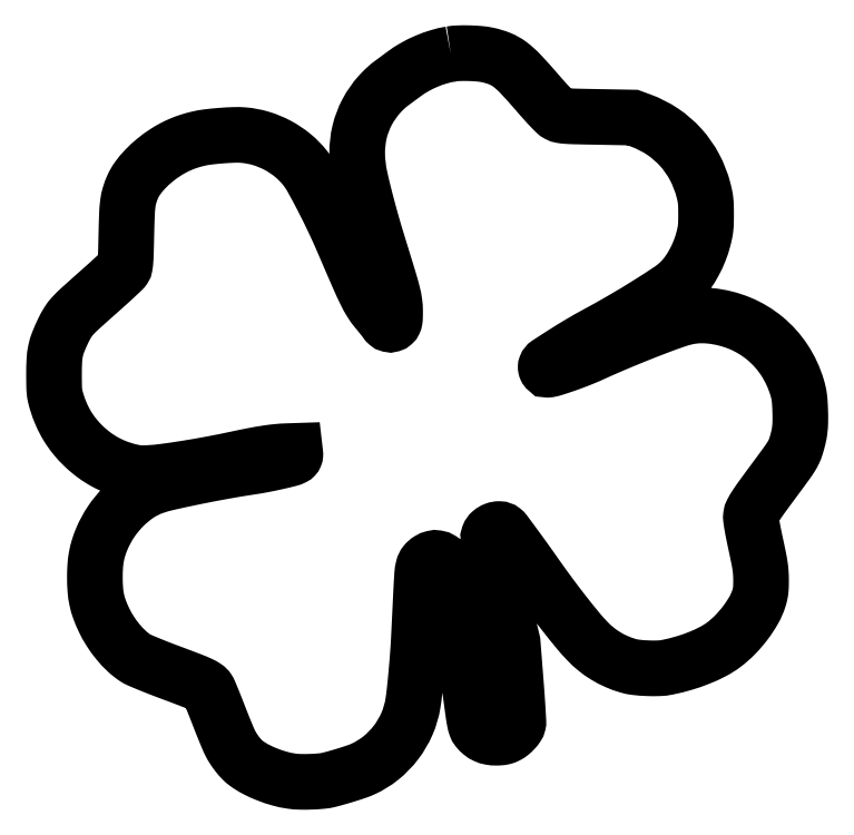
<metadata>
{"format":"dxf","ext":"dxf","renderer":"ezdxf+matplotlib","layout":"modelspace","background":"white","min_lineweight":24,"dpi":150}
</metadata>
<code>
0
SECTION
2
ENTITIES
0
POLYLINE
8
0
66
1
70
1
0
VERTEX
8
0
10
398.9
20
731
42
0.03101
0
VERTEX
8
0
10
386.6
20
728.1
42
0.02812
0
VERTEX
8
0
10
374.3
20
723.6
42
0.02806
0
VERTEX
8
0
10
362.5
20
717.8
42
0.0305
0
VERTEX
8
0
10
351.8
20
710.9
42
-0.000196
0
VERTEX
8
0
10
348.3
20
708.2
42
-0.000159
0
VERTEX
8
0
10
344.4
20
705.4
42
-0.00016
0
VERTEX
8
0
10
340.9
20
702.8
42
-0.000416
0
VERTEX
8
0
10
338.4
20
700.9
42
0.02049
0
VERTEX
8
0
10
336
20
699
42
0.009316
0
VERTEX
8
0
10
333
20
696.3
42
0.009206
0
VERTEX
8
0
10
330
20
693.3
42
0.01248
0
VERTEX
8
0
10
327.4
20
690.6
42
0.06009
0
VERTEX
8
0
10
315
20
672.8
42
0.06355
0
VERTEX
8
0
10
307.4
20
653
42
0.06148
0
VERTEX
8
0
10
305
20
631.4
42
0.05073
0
VERTEX
8
0
10
307.5
20
608.2
42
0.007496
0
VERTEX
8
0
10
310.9
20
593.4
42
0.004783
0
VERTEX
8
0
10
315.3
20
576.4
42
0.004617
0
VERTEX
8
0
10
320.3
20
558.5
42
0.005037
0
VERTEX
8
0
10
325.4
20
541.2
42
-0.00096
0
VERTEX
8
0
10
336.6
20
504.8
42
-0.01122
0
VERTEX
8
0
10
340.6
20
490.5
42
-0.02875
0
VERTEX
8
0
10
342.4
20
481.4
42
-0.03402
0
VERTEX
8
0
10
343
20
472.7
42
-0.005581
0
VERTEX
8
0
10
342.9
20
466.9
42
-0.03375
0
VERTEX
8
0
10
342.7
20
463.8
42
-0.06891
0
VERTEX
8
0
10
342.1
20
462
42
-0.101
0
VERTEX
8
0
10
341.1
20
460.6
42
-0.111
0
VERTEX
8
0
10
339.2
20
459.5
42
-0.1373
0
VERTEX
8
0
10
337.3
20
459.5
42
-0.1172
0
VERTEX
8
0
10
335.3
20
460.5
42
-0.06803
0
VERTEX
8
0
10
333.6
20
462.5
42
0.02026
0
VERTEX
8
0
10
332.6
20
463.9
42
0.002636
0
VERTEX
8
0
10
330.3
20
466.8
42
0.003067
0
VERTEX
8
0
10
327.5
20
470.3
42
0.002559
0
VERTEX
8
0
10
324.5
20
473.9
42
-0.03453
0
VERTEX
8
0
10
318.8
20
481.9
42
-0.02518
0
VERTEX
8
0
10
313.5
20
491.4
42
-0.01116
0
VERTEX
8
0
10
306.3
20
507.1
42
-0.001292
0
VERTEX
8
0
10
290.9
20
542.5
42
0.009466
0
VERTEX
8
0
10
281
20
564.5
42
0.008387
0
VERTEX
8
0
10
269.9
20
586.9
42
0.007605
0
VERTEX
8
0
10
259.4
20
606.5
42
0.04045
0
VERTEX
8
0
10
252.6
20
616.6
42
0.05357
0
VERTEX
8
0
10
240.2
20
629.2
42
0.04947
0
VERTEX
8
0
10
225.1
20
639.3
42
0.04939
0
VERTEX
8
0
10
208.3
20
646.3
42
0.05298
0
VERTEX
8
0
10
190.8
20
649.6
42
0.02881
0
VERTEX
8
0
10
181.4
20
649.8
42
0.011
0
VERTEX
8
0
10
168.2
20
649
42
0.01107
0
VERTEX
8
0
10
155
20
647.7
42
0.02678
0
VERTEX
8
0
10
145.3
20
646
42
0.01963
0
VERTEX
8
0
10
136.4
20
643.5
42
0.02236
0
VERTEX
8
0
10
128
20
640.4
42
0.02274
0
VERTEX
8
0
10
120.1
20
636.7
42
0.02177
0
VERTEX
8
0
10
112.5
20
632.2
42
0.02773
0
VERTEX
8
0
10
101.7
20
624.3
42
0.03049
0
VERTEX
8
0
10
92.16
20
615.5
42
0.03289
0
VERTEX
8
0
10
84.56
20
606.4
42
0.05363
0
VERTEX
8
0
10
79.53
20
597.7
42
0.03148
0
VERTEX
8
0
10
76.44
20
589.3
42
0.04012
0
VERTEX
8
0
10
74.72
20
581.2
42
0.02315
0
VERTEX
8
0
10
73.78
20
570.1
42
0.003988
0
VERTEX
8
0
10
73.16
20
549
42
-0.001521
0
VERTEX
8
0
10
72.73
20
531.5
42
-0.01131
0
VERTEX
8
0
10
72.31
20
523.2
42
-0.02207
0
VERTEX
8
0
10
71.74
20
518.3
42
-0.1052
0
VERTEX
8
0
10
70.73
20
515.7
42
-0.0577
0
VERTEX
8
0
10
69.29
20
514
42
-0.002147
0
VERTEX
8
0
10
63.1
20
508.2
42
-0.003868
0
VERTEX
8
0
10
55.69
20
501.3
42
-0.002707
0
VERTEX
8
0
10
47.23
20
493.8
42
0.002134
0
VERTEX
8
0
10
27.27
20
475.9
42
0.02204
0
VERTEX
8
0
10
19.41
20
468.2
42
0.0465
0
VERTEX
8
0
10
14.63
20
462
42
0.0278
0
VERTEX
8
0
10
10.1
20
453.8
42
0.01765
0
VERTEX
8
0
10
4.918
20
442.1
42
0.04296
0
VERTEX
8
0
10
2.173
20
433.1
42
0.03982
0
VERTEX
8
0
10
0.896
20
423.4
42
0.01337
0
VERTEX
8
0
10
0.5533
20
409
42
0.003523
0
VERTEX
8
0
10
0.665
20
397.8
42
0.02127
0
VERTEX
8
0
10
1.012
20
391.9
42
0.03279
0
VERTEX
8
0
10
1.798
20
387.3
42
0.01616
0
VERTEX
8
0
10
3.369
20
381.5
42
0.02905
0
VERTEX
8
0
10
8.121
20
368.7
42
0.03386
0
VERTEX
8
0
10
14.12
20
357.2
42
0.03417
0
VERTEX
8
0
10
21.57
20
346.8
42
0.03061
0
VERTEX
8
0
10
30.63
20
337
42
0.03168
0
VERTEX
8
0
10
40.91
20
328.3
42
0.03417
0
VERTEX
8
0
10
51.94
20
321.3
42
0.03419
0
VERTEX
8
0
10
63.83
20
315.8
42
0.03177
0
VERTEX
8
0
10
76.64
20
311.9
42
0.01345
0
VERTEX
8
0
10
81.69
20
310.8
42
0.02552
0
VERTEX
8
0
10
85.81
20
310.3
42
0.02371
0
VERTEX
8
0
10
90.16
20
310.1
42
0.01001
0
VERTEX
8
0
10
96
20
310.3
42
0.01939
0
VERTEX
8
0
10
111.6
20
311.8
42
0.006733
0
VERTEX
8
0
10
134
20
315.1
42
0.006516
0
VERTEX
8
0
10
159.3
20
319.5
42
0.006412
0
VERTEX
8
0
10
184.5
20
324.6
42
-0.004926
0
VERTEX
8
0
10
200.8
20
327.9
42
-0.009936
0
VERTEX
8
0
10
213.7
20
330.2
42
-0.01234
0
VERTEX
8
0
10
224.5
20
331.6
42
-0.01748
0
VERTEX
8
0
10
234.1
20
332.2
42
0
0
VERTEX
8
0
10
242.5
20
332.5
42
0
0
VERTEX
8
0
10
242.8
20
329.8
42
-0.04784
0
VERTEX
8
0
10
242.8
20
328.6
42
-0.07919
0
VERTEX
8
0
10
242.6
20
327.6
42
-0.09078
0
VERTEX
8
0
10
242.1
20
326.8
42
-0.08423
0
VERTEX
8
0
10
241.3
20
326.2
42
-0.05861
0
VERTEX
8
0
10
236.4
20
324.3
42
-0.005935
0
VERTEX
8
0
10
224.3
20
321.5
42
-0.007985
0
VERTEX
8
0
10
210.9
20
318.6
42
-0.01024
0
VERTEX
8
0
10
198.5
20
316.5
42
0.007246
0
VERTEX
8
0
10
170.9
20
311.9
42
0.005839
0
VERTEX
8
0
10
141.4
20
306.3
42
0.005245
0
VERTEX
8
0
10
115
20
300.6
42
0.02745
0
VERTEX
8
0
10
100.7
20
296.5
42
0.06442
0
VERTEX
8
0
10
85.11
20
288.8
42
0.04942
0
VERTEX
8
0
10
70.45
20
276.7
42
0.04757
0
VERTEX
8
0
10
57.89
20
261.4
42
0.04899
0
VERTEX
8
0
10
48.58
20
244.2
42
0.02419
0
VERTEX
8
0
10
45.26
20
235.1
42
0.03041
0
VERTEX
8
0
10
43.12
20
226.3
42
0.02814
0
VERTEX
8
0
10
41.95
20
216.9
42
0.01665
0
VERTEX
8
0
10
41.57
20
205.5
42
0.01856
0
VERTEX
8
0
10
42.03
20
193.1
42
0.03352
0
VERTEX
8
0
10
43.46
20
183
42
0.03527
0
VERTEX
8
0
10
46.16
20
173.6
42
0.02328
0
VERTEX
8
0
10
50.51
20
163.2
42
0.0313
0
VERTEX
8
0
10
56.91
20
151.6
42
0.03041
0
VERTEX
8
0
10
64.77
20
140.8
42
0.03167
0
VERTEX
8
0
10
73.47
20
131.5
42
0.04416
0
VERTEX
8
0
10
82.42
20
124.5
42
0.04269
0
VERTEX
8
0
10
85.86
20
122.6
42
0.003986
0
VERTEX
8
0
10
94.74
20
118.9
42
0.005039
0
VERTEX
8
0
10
105.5
20
114.5
42
0.003745
0
VERTEX
8
0
10
117.5
20
110
42
-0.002057
0
VERTEX
8
0
10
138.1
20
102.2
42
-0.01682
0
VERTEX
8
0
10
147.3
20
98.33
42
-0.03804
0
VERTEX
8
0
10
152.5
20
95.45
42
-0.102
0
VERTEX
8
0
10
155.4
20
92.49
42
-0.04505
0
VERTEX
8
0
10
156.4
20
90.68
42
-0.002032
0
VERTEX
8
0
10
159.1
20
84.2
42
-0.003392
0
VERTEX
8
0
10
162.2
20
76.46
42
-0.00242
0
VERTEX
8
0
10
165.6
20
67.75
42
0.002504
0
VERTEX
8
0
10
169.1
20
58.79
42
0.002876
0
VERTEX
8
0
10
172.6
20
50.27
42
0.002588
0
VERTEX
8
0
10
175.6
20
43.08
42
0.01653
0
VERTEX
8
0
10
177.3
20
39.5
42
0.0265
0
VERTEX
8
0
10
180.7
20
33.41
42
0.02448
0
VERTEX
8
0
10
184.9
20
27.56
42
0.02554
0
VERTEX
8
0
10
189.4
20
22.47
42
0.042
0
VERTEX
8
0
10
193.7
20
18.72
42
0.03788
0
VERTEX
8
0
10
203.2
20
12.82
42
0.0261
0
VERTEX
8
0
10
214.8
20
7.577
42
0.02567
0
VERTEX
8
0
10
227.1
20
3.454
42
0.03168
0
VERTEX
8
0
10
238.9
20
0.9493
42
0.03079
0
VERTEX
8
0
10
247.5
20
0.2302
42
0.01457
0
VERTEX
8
0
10
258.6
20
0.3084
42
0.01433
0
VERTEX
8
0
10
269.5
20
1.013
42
0.03961
0
VERTEX
8
0
10
277
20
2.327
42
0.007052
0
VERTEX
8
0
10
286.7
20
4.979
42
0.006749
0
VERTEX
8
0
10
296.5
20
7.941
42
0.006771
0
VERTEX
8
0
10
305.1
20
10.8
42
0.02273
0
VERTEX
8
0
10
310.6
20
12.99
42
0.06368
0
VERTEX
8
0
10
328.8
20
24.17
42
0.06017
0
VERTEX
8
0
10
343.9
20
39.75
42
0.06011
0
VERTEX
8
0
10
354.9
20
58.5
42
0.06332
0
VERTEX
8
0
10
360.9
20
79
42
0.01294
0
VERTEX
8
0
10
362.5
20
90.87
42
0.003869
0
VERTEX
8
0
10
364.3
20
109
42
0.004024
0
VERTEX
8
0
10
365.9
20
128.4
42
0.006395
0
VERTEX
8
0
10
366.9
20
145
42
8e-06
0
VERTEX
8
0
10
367.4
20
154.6
42
4e-06
0
VERTEX
8
0
10
368
20
166.8
42
4e-06
0
VERTEX
8
0
10
368.6
20
179.3
42
6e-06
0
VERTEX
8
0
10
369.1
20
190.3
42
-0.004281
0
VERTEX
8
0
10
370.2
20
208.1
42
-0.04424
0
VERTEX
8
0
10
371.3
20
215.4
42
-0.1095
0
VERTEX
8
0
10
373.4
20
219.6
42
-0.08627
0
VERTEX
8
0
10
377.2
20
223
42
-0.07519
0
VERTEX
8
0
10
381.3
20
224.7
42
-0.1053
0
VERTEX
8
0
10
385.2
20
224.8
42
-0.09433
0
VERTEX
8
0
10
389.1
20
223.4
42
-0.05049
0
VERTEX
8
0
10
393.2
20
220.2
42
-0.1101
0
VERTEX
8
0
10
395.4
20
217
42
-0.03708
0
VERTEX
8
0
10
397.1
20
211.7
42
-0.01037
0
VERTEX
8
0
10
399.4
20
201
42
-0.000477
0
VERTEX
8
0
10
406.5
20
164.5
42
-0.003555
0
VERTEX
8
0
10
409.9
20
145.9
42
-0.003268
0
VERTEX
8
0
10
413.2
20
126.7
42
-0.003346
0
VERTEX
8
0
10
416.1
20
108
42
-0.00444
0
VERTEX
8
0
10
418.5
20
91
42
0.001177
0
VERTEX
8
0
10
421.5
20
69.33
42
0.01368
0
VERTEX
8
0
10
422.9
20
60.89
42
0.03655
0
VERTEX
8
0
10
424.1
20
56.2
42
0.0838
0
VERTEX
8
0
10
425.9
20
53
42
0.0533
0
VERTEX
8
0
10
429.6
20
49.2
42
0.06481
0
VERTEX
8
0
10
433.9
20
46.55
42
0.06261
0
VERTEX
8
0
10
438.8
20
45.02
42
0.04536
0
VERTEX
8
0
10
444.5
20
44.53
42
0.01611
0
VERTEX
8
0
10
448.1
20
44.66
42
0.03159
0
VERTEX
8
0
10
450.9
20
45.03
42
0.03721
0
VERTEX
8
0
10
453.3
20
45.7
42
0.03551
0
VERTEX
8
0
10
455.6
20
46.72
42
0.04829
0
VERTEX
8
0
10
459.1
20
49.06
42
0.03615
0
VERTEX
8
0
10
462.6
20
52.25
42
0.03703
0
VERTEX
8
0
10
465.3
20
55.67
42
0.08864
0
VERTEX
8
0
10
466.6
20
58.61
42
0.07514
0
VERTEX
8
0
10
466.8
20
60.57
42
0.001121
0
VERTEX
8
0
10
466.2
20
72.08
42
0.003015
0
VERTEX
8
0
10
465.3
20
85.46
42
0.001984
0
VERTEX
8
0
10
464.1
20
100.8
42
0
0
VERTEX
8
0
10
461
20
140.5
42
0
0
VERTEX
8
0
10
448.6
20
192.9
42
-0.001298
0
VERTEX
8
0
10
442.7
20
218
42
-0.004783
0
VERTEX
8
0
10
439.1
20
233.9
42
-0.002824
0
VERTEX
8
0
10
436.8
20
245.2
42
-0.1412
0
VERTEX
8
0
10
437
20
247.5
42
-0.1236
0
VERTEX
8
0
10
439.4
20
250.9
42
-0.09037
0
VERTEX
8
0
10
443.4
20
253.3
42
-0.09542
0
VERTEX
8
0
10
447.8
20
254
42
-0.1609
0
VERTEX
8
0
10
451.2
20
252.8
42
-0.0671
0
VERTEX
8
0
10
453.3
20
250.6
42
-0.001208
0
VERTEX
8
0
10
462.7
20
237.9
42
-0.003105
0
VERTEX
8
0
10
473.2
20
223.4
42
-0.002422
0
VERTEX
8
0
10
484.5
20
207.5
42
0.006275
0
VERTEX
8
0
10
498.5
20
188.1
42
0.006425
0
VERTEX
8
0
10
512.9
20
169.2
42
0.006689
0
VERTEX
8
0
10
526
20
152.8
42
0.01813
0
VERTEX
8
0
10
535.9
20
141.6
42
0.03201
0
VERTEX
8
0
10
544.8
20
133.5
42
0.03327
0
VERTEX
8
0
10
554.5
20
126.6
42
0.03311
0
VERTEX
8
0
10
565.1
20
121.1
42
0.03104
0
VERTEX
8
0
10
576.5
20
116.9
42
0.04398
0
VERTEX
8
0
10
584.9
20
115.2
42
0.01869
0
VERTEX
8
0
10
596.3
20
114.3
42
0.01873
0
VERTEX
8
0
10
607.8
20
114.3
42
0.04178
0
VERTEX
8
0
10
616.5
20
115.3
42
0.0215
0
VERTEX
8
0
10
633
20
119.4
42
0.02344
0
VERTEX
8
0
10
648.6
20
124.8
42
0.02516
0
VERTEX
8
0
10
662.3
20
131.1
42
0.04097
0
VERTEX
8
0
10
673.1
20
138
42
0.03795
0
VERTEX
8
0
10
684.4
20
147.9
42
0.03155
0
VERTEX
8
0
10
694.8
20
159.9
42
0.03248
0
VERTEX
8
0
10
703.1
20
172.7
42
0.05316
0
VERTEX
8
0
10
708.3
20
184.5
42
0.02078
0
VERTEX
8
0
10
709.4
20
188.6
42
0.02664
0
VERTEX
8
0
10
710
20
192.4
42
0.02166
0
VERTEX
8
0
10
710.4
20
196.8
42
0.008492
0
VERTEX
8
0
10
710.4
20
203
42
0.01554
0
VERTEX
8
0
10
710.2
20
210.2
42
0.02006
0
VERTEX
8
0
10
709.5
20
216.8
42
0.01327
0
VERTEX
8
0
10
708
20
225
42
0.003049
0
VERTEX
8
0
10
705.1
20
239
42
-0.003397
0
VERTEX
8
0
10
702.7
20
250.1
42
-0.008325
0
VERTEX
8
0
10
701.2
20
258.4
42
-0.008971
0
VERTEX
8
0
10
700.3
20
264.4
42
-0.06599
0
VERTEX
8
0
10
700.3
20
267.4
42
-0.08835
0
VERTEX
8
0
10
701.7
20
271.5
42
-0.02463
0
VERTEX
8
0
10
705.2
20
277.5
42
-0.01189
0
VERTEX
8
0
10
711.8
20
287
42
-0.001568
0
VERTEX
8
0
10
726.5
20
306.9
42
0.002657
0
VERTEX
8
0
10
736
20
319.9
42
0.01624
0
VERTEX
8
0
10
740.6
20
326.8
42
0.03056
0
VERTEX
8
0
10
743.4
20
331.8
42
0.03359
0
VERTEX
8
0
10
745.4
20
337
42
0.01795
0
VERTEX
8
0
10
747.9
20
345.9
42
0.02863
0
VERTEX
8
0
10
749.3
20
353.6
42
0.02616
0
VERTEX
8
0
10
749.8
20
362
42
0.01222
0
VERTEX
8
0
10
749.7
20
372.9
42
0.006538
0
VERTEX
8
0
10
749.4
20
380.8
42
0.01818
0
VERTEX
8
0
10
748.8
20
386.4
42
0.02277
0
VERTEX
8
0
10
748
20
391.1
42
0.01682
0
VERTEX
8
0
10
746.6
20
396.3
42
0.0721
0
VERTEX
8
0
10
734
20
423.5
42
0.07549
0
VERTEX
8
0
10
714.3
20
445.6
42
0.07544
0
VERTEX
8
0
10
688.9
20
460.8
42
0.07188
0
VERTEX
8
0
10
659.7
20
468.1
42
0.02513
0
VERTEX
8
0
10
651
20
468.5
42
0.02972
0
VERTEX
8
0
10
642.7
20
468.1
42
0.02935
0
VERTEX
8
0
10
634.5
20
466.6
42
0.02345
0
VERTEX
8
0
10
625.8
20
464.1
42
0.008779
0
VERTEX
8
0
10
606.8
20
457.2
42
0.005072
0
VERTEX
8
0
10
584.1
20
448.4
42
0.004996
0
VERTEX
8
0
10
560.9
20
438.7
42
0.006669
0
VERTEX
8
0
10
540
20
429.4
42
-0.009661
0
VERTEX
8
0
10
534.1
20
426.9
42
-0.004895
0
VERTEX
8
0
10
526.6
20
423.9
42
-0.00486
0
VERTEX
8
0
10
518.7
20
420.9
42
-0.007226
0
VERTEX
8
0
10
511.8
20
418.4
42
-0.00327
0
VERTEX
8
0
10
503.2
20
415.6
42
-0.02127
0
VERTEX
8
0
10
498.8
20
414.4
42
-0.04182
0
VERTEX
8
0
10
496.2
20
414
42
-0.2385
0
VERTEX
8
0
10
494.9
20
414.6
42
-0.06715
0
VERTEX
8
0
10
494.5
20
415.2
42
-0.05457
0
VERTEX
8
0
10
494.3
20
416
42
-0.05628
0
VERTEX
8
0
10
494.2
20
416.8
42
-0.08722
0
VERTEX
8
0
10
494.3
20
417.4
42
-0.1573
0
VERTEX
8
0
10
496.6
20
420.2
42
-0.003104
0
VERTEX
8
0
10
512.1
20
430.3
42
-0.008021
0
VERTEX
8
0
10
528.7
20
440.5
42
-0.01002
0
VERTEX
8
0
10
544.5
20
449.4
42
0.007578
0
VERTEX
8
0
10
571.8
20
464.8
42
0.008464
0
VERTEX
8
0
10
597.7
20
480.4
42
0.007629
0
VERTEX
8
0
10
619.3
20
494.3
42
0.04824
0
VERTEX
8
0
10
629.4
20
502.6
42
0.04156
0
VERTEX
8
0
10
636.6
20
511.2
42
0.03121
0
VERTEX
8
0
10
643.2
20
521.6
42
0.03
0
VERTEX
8
0
10
648.6
20
533.3
42
0.0302
0
VERTEX
8
0
10
652.6
20
545.5
42
0.01306
0
VERTEX
8
0
10
654
20
551.4
42
0.02434
0
VERTEX
8
0
10
654.8
20
556.3
42
0.02022
0
VERTEX
8
0
10
655.1
20
561.8
42
0.006391
0
VERTEX
8
0
10
655.2
20
570
42
0.006391
0
VERTEX
8
0
10
655.1
20
578.2
42
0.02022
0
VERTEX
8
0
10
654.8
20
583.7
42
0.02434
0
VERTEX
8
0
10
654
20
588.6
42
0.01306
0
VERTEX
8
0
10
652.6
20
594.5
42
0.05799
0
VERTEX
8
0
10
643.7
20
617.5
42
0.06155
0
VERTEX
8
0
10
629.8
20
637.3
42
0.06182
0
VERTEX
8
0
10
611.6
20
653.1
42
0.0594
0
VERTEX
8
0
10
589.8
20
664.1
42
0
0
VERTEX
8
0
10
581.5
20
667.2
42
0
0
VERTEX
8
0
10
546
20
667.9
42
-0.001157
0
VERTEX
8
0
10
524.5
20
668.3
42
-0.01111
0
VERTEX
8
0
10
515.3
20
668.7
42
-0.02632
0
VERTEX
8
0
10
510.1
20
669.4
42
-0.07749
0
VERTEX
8
0
10
506.7
20
670.5
42
-0.07279
0
VERTEX
8
0
10
504.2
20
672.3
42
-0.008623
0
VERTEX
8
0
10
499.3
20
677.2
42
-0.008724
0
VERTEX
8
0
10
493.1
20
684
42
-0.004056
0
VERTEX
8
0
10
485.2
20
693
42
0.009961
0
VERTEX
8
0
10
468.9
20
711.1
42
0.04339
0
VERTEX
8
0
10
458.2
20
720.7
42
0.06535
0
VERTEX
8
0
10
448.2
20
726.3
42
0.04512
0
VERTEX
8
0
10
435.9
20
730
42
0.02906
0
VERTEX
8
0
10
427.6
20
731.3
42
0.01538
0
VERTEX
8
0
10
417.1
20
731.8
42
0.01535
0
VERTEX
8
0
10
406.8
20
731.8
42
0.03302
0
SEQEND
0
ENDSEC
0
EOF

</code>
